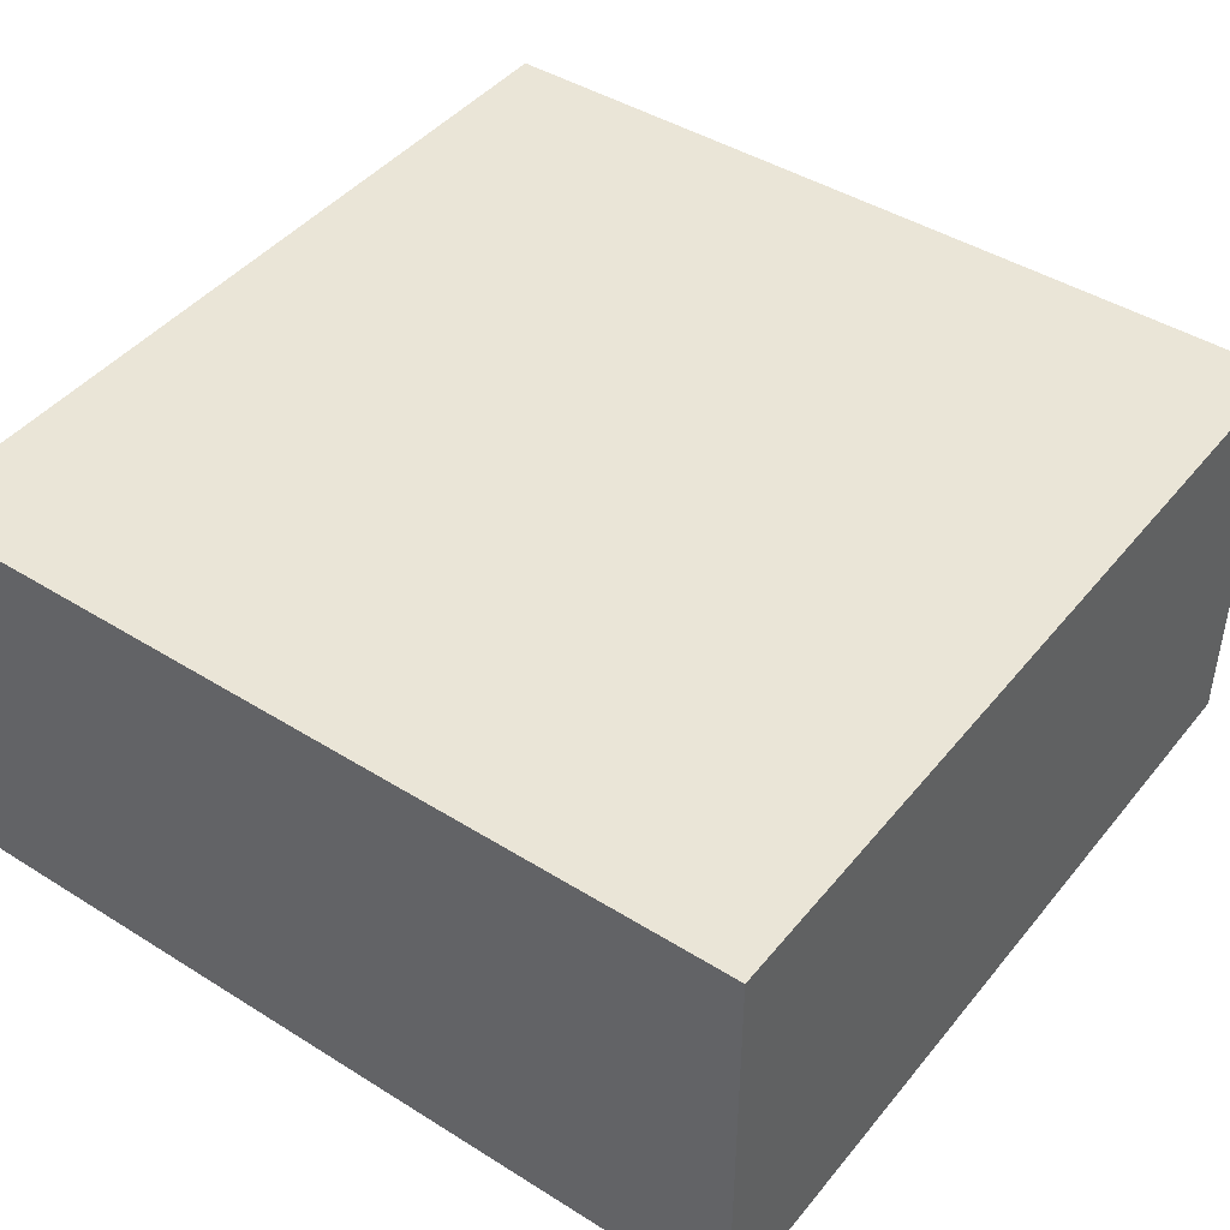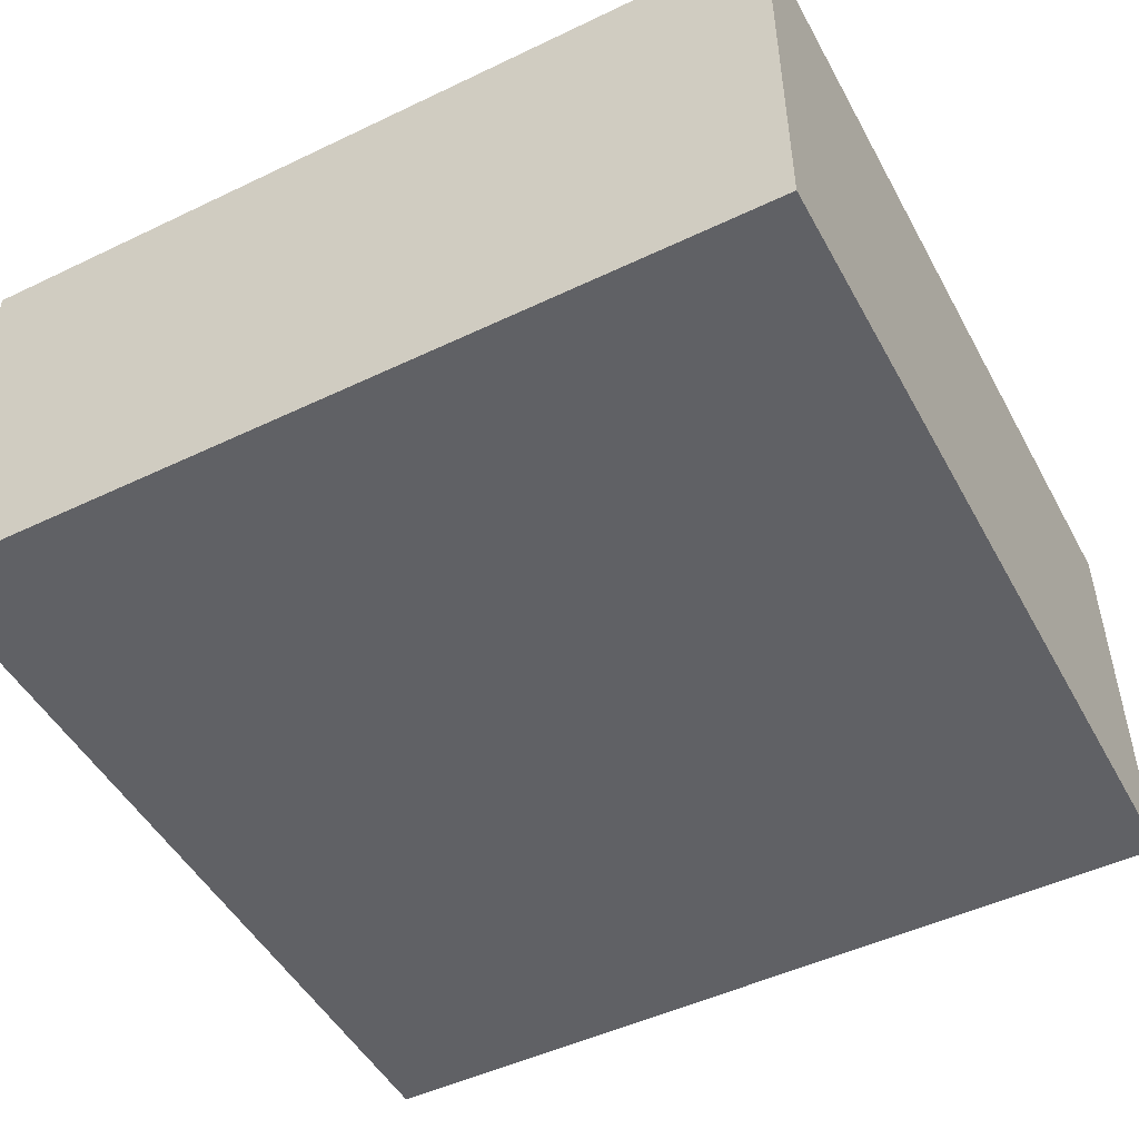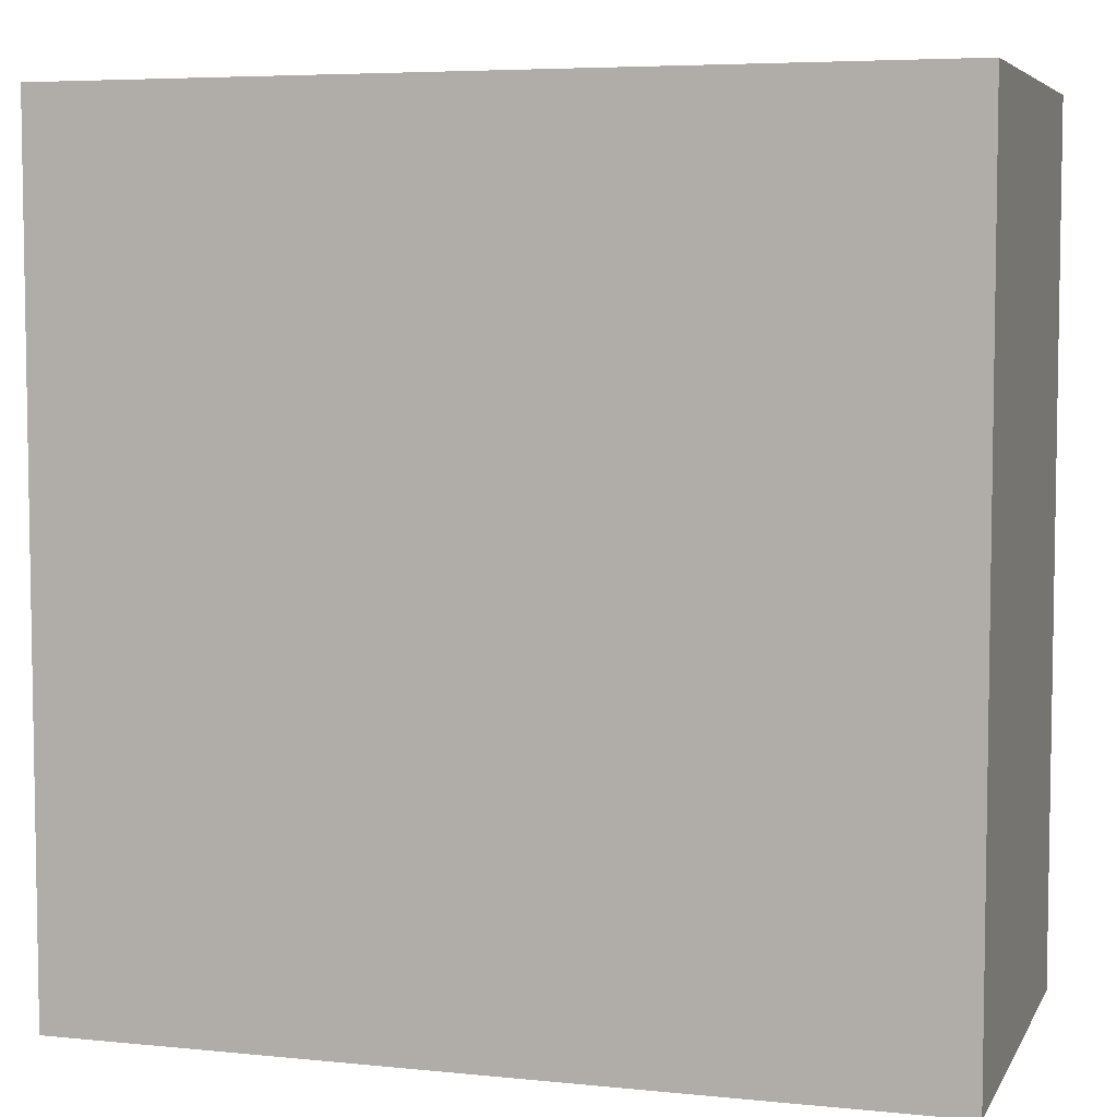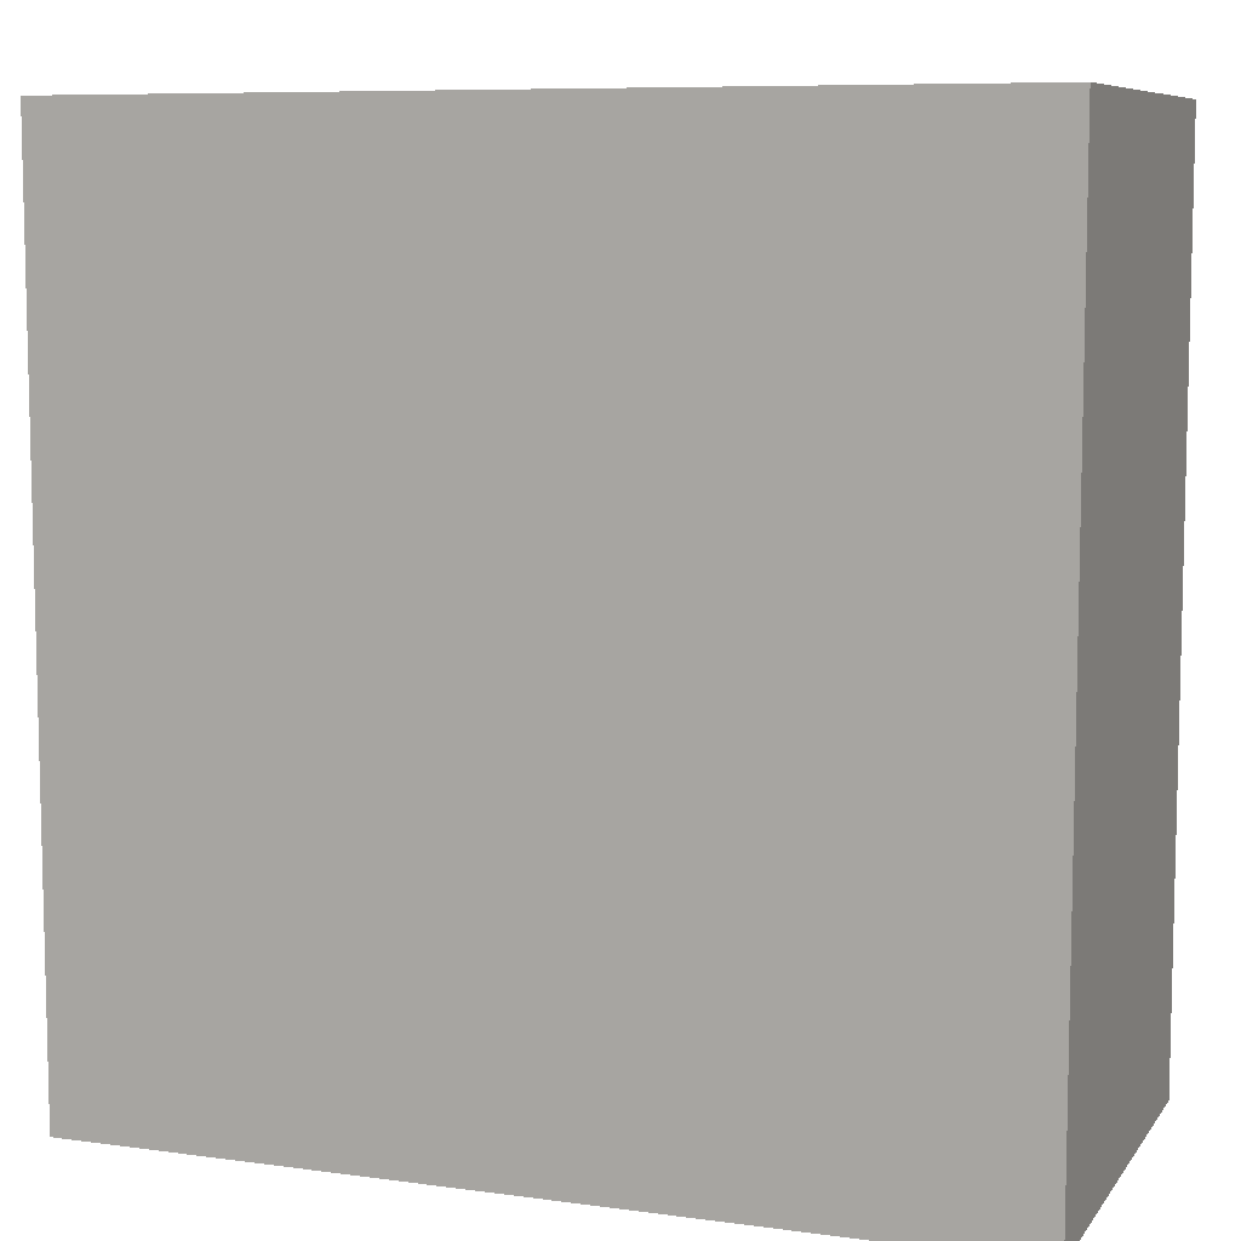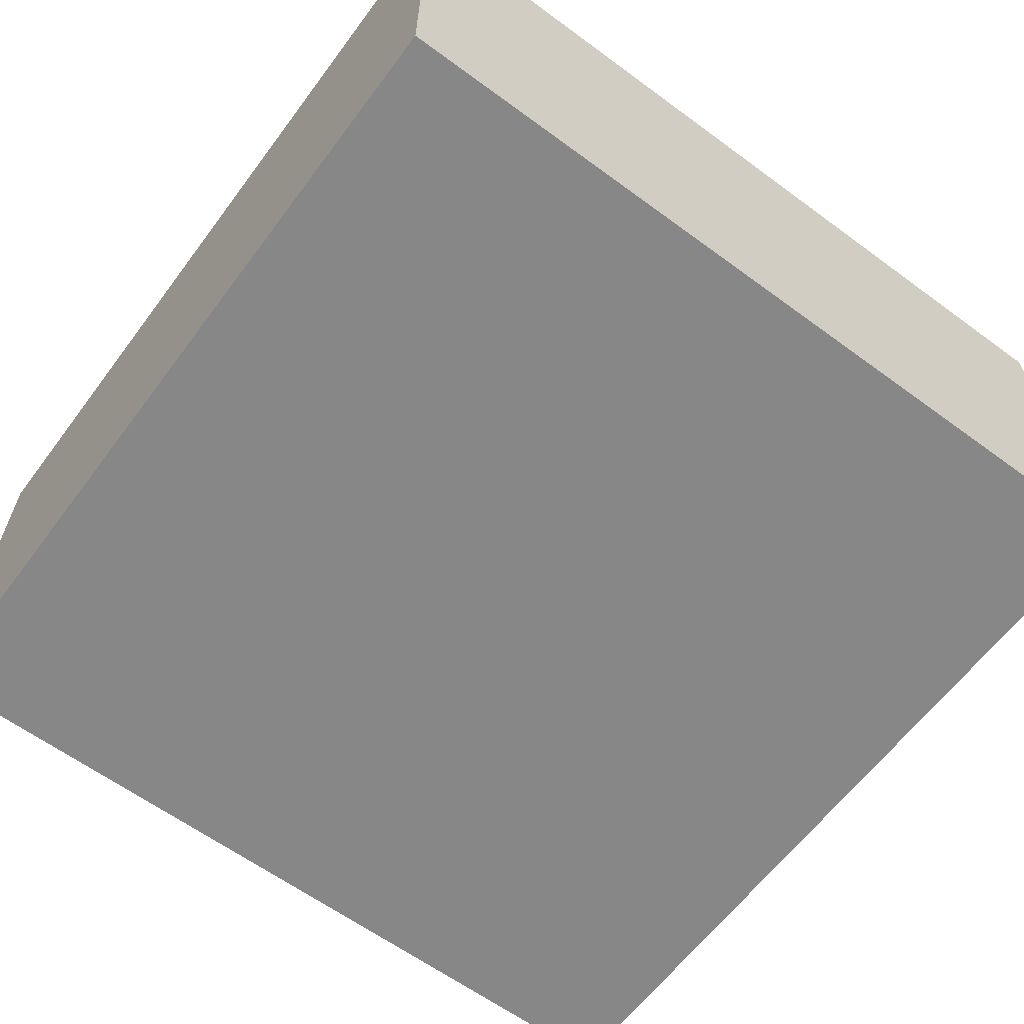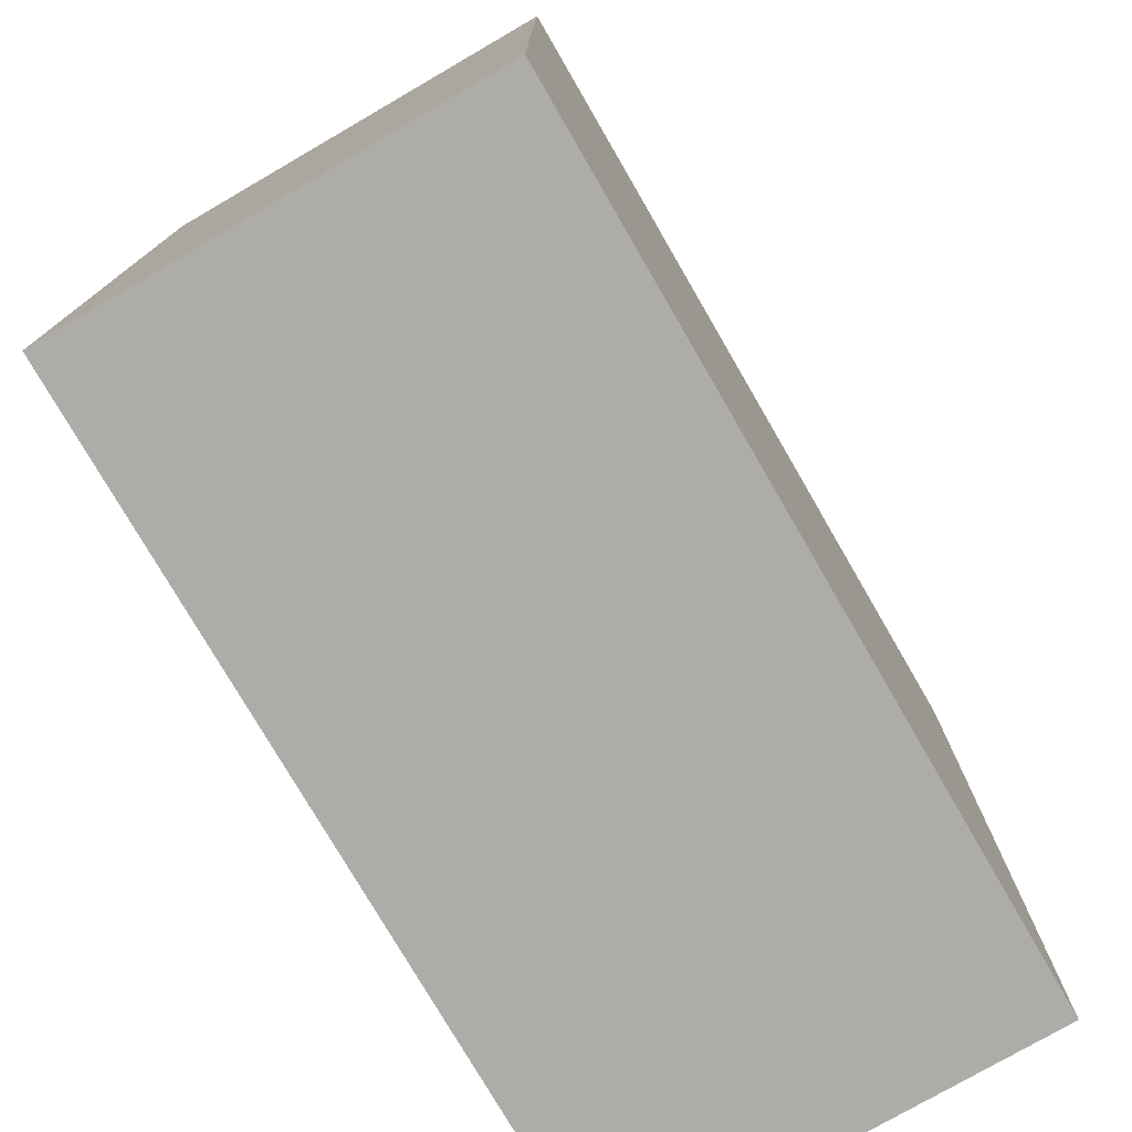
<metadata>
{"format":"obj","ext":"obj","renderer":"f3d","projection":"perspective","resolution":1024,"background":"white","views":[{"elev":44.1,"azim":36.2,"up":"+Y"},{"elev":-49.1,"azim":27.9,"up":"+Y"},{"elev":5.7,"azim":17.2,"up":"+Z"},{"elev":8.2,"azim":20.5,"up":"+Z"},{"elev":-62.3,"azim":-126.7,"up":"+Y"},{"elev":-76.8,"azim":120.1,"up":"+Z"}]}
</metadata>
<code>
g pb_Mesh-1412712
v 1 0 0
v -1 0 0
v 1 1 0
v -1 1 0
v -1 0 0
v -1 0 -2
v -1 1 0
v -1 1 -2
v -1 0 -2
v 1 0 -2
v -1 1 -2
v 1 1 -2
v 1 0 -2
v 1 0 0
v 1 1 -2
v 1 1 0
v 1 1 0
v -1 1 0
v 1 1 -2
v -1 1 -2
v 1 0 -2
v -1 0 -2
v 1 0 0
v -1 0 0
g pb_Mesh-1412712_0
f 3 2 1
f 3 4 2
f 7 6 5
f 7 8 6
f 11 10 9
f 11 12 10
f 15 14 13
f 15 16 14
f 19 18 17
f 19 20 18
f 23 22 21
f 23 24 22

</code>
